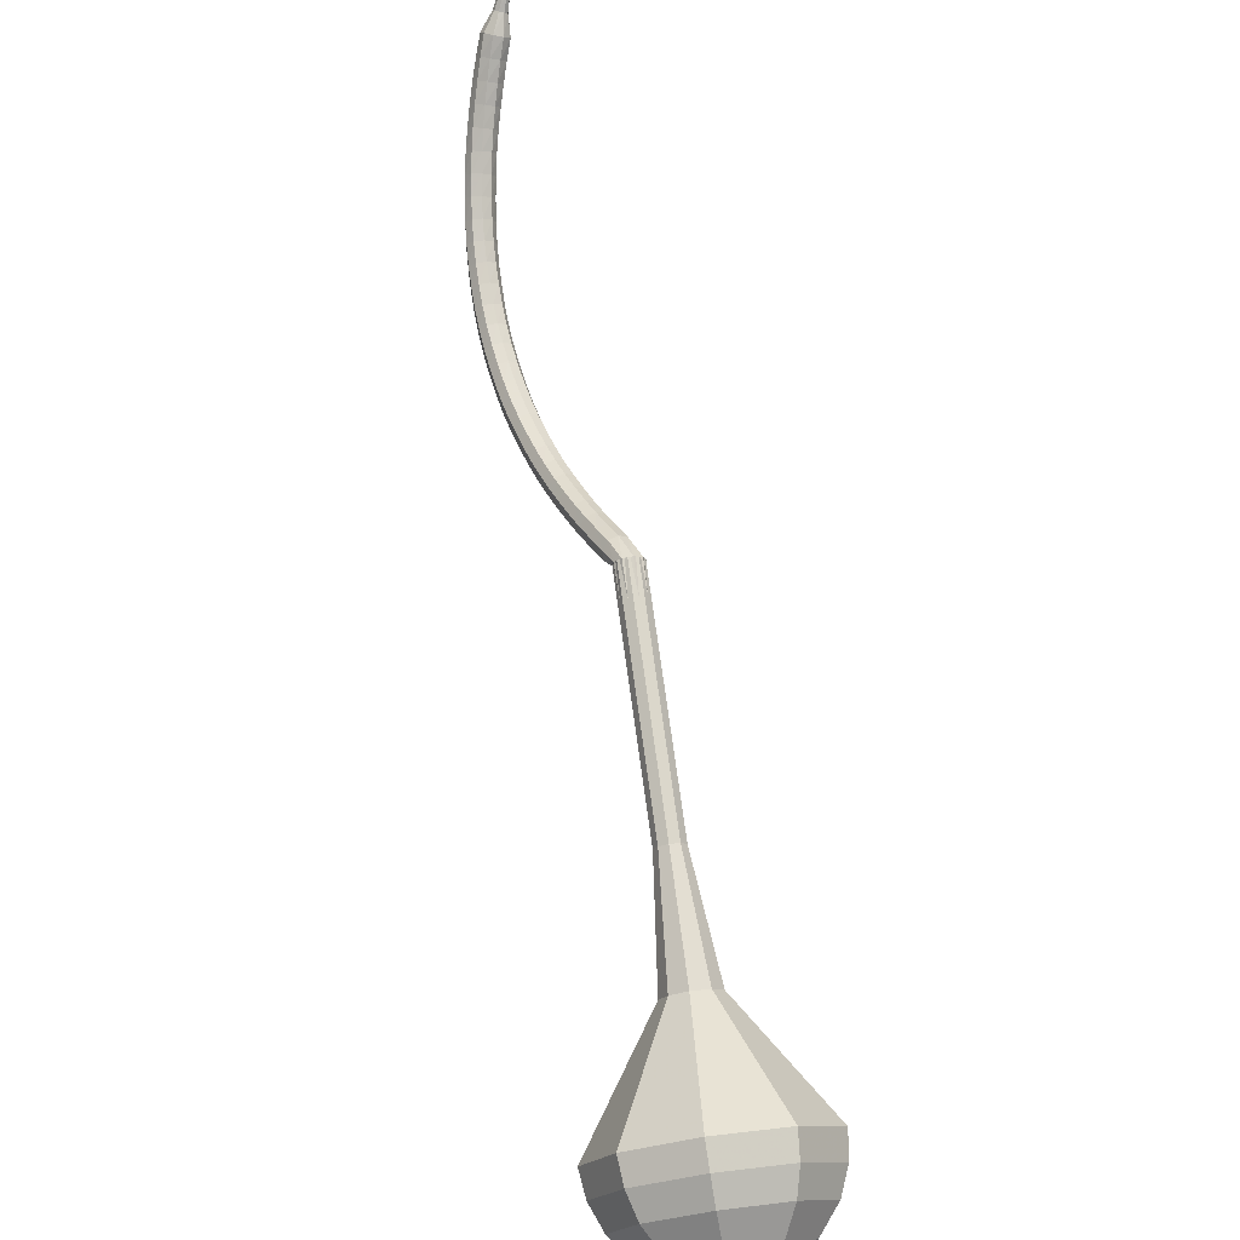
<metadata>
{"format":"obj","ext":"obj","renderer":"f3d","projection":"perspective","resolution":1024,"background":"white","views":[{"elev":44.6,"azim":123.9,"up":"+Z"}]}
</metadata>
<code>
g tube1
v 152 146.7 86.24
v 150 146.5 83.46
v 147.4 148.1 81.99
v 145.4 150.7 82.5
v 144.8 153.2 84.77
v 146 154.3 87.72
v 148.4 153.6 89.99
v 150.9 151.3 90.5
v 152.3 148.6 89.02
v 152 146.7 86.24
v 151.7 148.2 85.78
v 150.2 148.1 83.75
v 148.3 149.2 82.67
v 146.8 151.2 83.04
v 146.4 153 84.7
v 147.3 153.8 86.87
v 149.1 153.3 88.53
v 150.9 151.6 88.9
v 151.9 149.6 87.82
v 151.7 148.2 85.78
v 149.8 151.5 85.33
v 149.8 151.5 85.33
v 149.8 151.5 85.33
v 149.8 151.5 85.33
v 149.8 151.5 85.33
v 149.8 151.5 85.33
v 149.8 151.5 85.33
v 149.8 151.5 85.33
v 149.8 151.5 85.33
v 149.8 151.5 85.33
v 122.8 127.8 105.5
v 122.8 127.4 104.9
v 123.1 126.8 104.6
v 123.6 126.4 104.7
v 124 126.2 105.2
v 124.3 126.5 105.8
v 124.1 127 106.3
v 123.7 127.5 106.4
v 123.2 127.8 106.1
v 122.8 127.8 105.5
v 121.9 126.2 105.2
v 122.2 126.2 104.6
v 122.8 126 104.2
v 123.3 125.7 104.4
v 123.7 125.4 104.9
v 123.6 125.2 105.5
v 123.2 125.4 106.1
v 122.6 125.7 106.2
v 122.1 126 105.8
v 121.9 126.2 105.2
v 121.2 124.9 104.9
v 121.5 124.9 104.3
v 122.1 124.7 104
v 122.6 124.4 104.1
v 123 124.1 104.6
v 122.9 124 105.3
v 122.5 124.1 105.8
v 121.9 124.4 105.9
v 121.4 124.7 105.6
v 121.2 124.9 104.9
v 120.5 123.7 104.7
v 120.8 123.6 104
v 121.3 123.4 103.7
v 121.9 123.1 103.8
v 122.3 122.8 104.3
v 122.2 122.7 105
v 121.8 122.8 105.5
v 121.2 123.1 105.7
v 120.7 123.5 105.3
v 120.5 123.7 104.7
v 119.8 122.4 104.5
v 120.1 122.4 103.8
v 120.6 122.1 103.5
v 121.2 121.7 103.6
v 121.5 121.5 104.1
v 121.5 121.4 104.8
v 121.1 121.6 105.3
v 120.5 121.9 105.5
v 120 122.2 105.1
v 119.8 122.4 104.5
v 119.1 121.1 104.3
v 119.3 121.1 103.7
v 119.9 120.8 103.3
v 120.4 120.4 103.5
v 120.8 120.2 104
v 120.8 120.1 104.7
v 120.3 120.3 105.2
v 119.8 120.6 105.3
v 119.3 121 105
v 119.1 121.1 104.3
v 118.3 119.9 104.2
v 118.6 119.8 103.6
v 119.1 119.5 103.2
v 119.6 119.1 103.4
v 120 118.9 103.9
v 120 118.9 104.6
v 119.6 119.1 105.1
v 119 119.4 105.2
v 118.5 119.7 104.9
v 118.3 119.9 104.2
v 117.6 118.6 104.2
v 117.8 118.5 103.5
v 118.3 118.2 103.2
v 118.8 117.8 103.3
v 119.2 117.6 103.8
v 119.2 117.6 104.5
v 118.8 117.8 105
v 118.3 118.2 105.2
v 117.8 118.5 104.8
v 117.6 118.6 104.2
v 116.8 117.4 104.2
v 117 117.3 103.5
v 117.5 116.9 103.2
v 118 116.6 103.3
v 118.4 116.3 103.8
v 118.4 116.4 104.5
v 118.1 116.6 105.1
v 117.5 117 105.2
v 117 117.3 104.8
v 116.8 117.4 104.2
v 116 116.2 104.3
v 116.1 116 103.6
v 116.6 115.7 103.3
v 117.2 115.3 103.4
v 117.6 115.1 103.9
v 117.6 115.1 104.6
v 117.2 115.4 105.1
v 116.7 115.8 105.3
v 116.2 116.1 104.9
v 116 116.2 104.3
v 115.1 115 104.4
v 115.3 114.8 103.8
v 115.7 114.4 103.4
v 116.3 114.1 103.6
v 116.7 113.9 104.1
v 116.7 113.9 104.8
v 116.4 114.2 105.3
v 115.9 114.6 105.4
v 115.4 114.9 105.1
v 115.1 115 104.4
v 114.3 113.8 104.6
v 114.4 113.6 104
v 114.9 113.2 103.7
v 115.4 112.8 103.8
v 115.8 112.6 104.3
v 115.9 112.7 105
v 115.6 113.1 105.5
v 115.1 113.5 105.6
v 114.6 113.8 105.3
v 114.3 113.8 104.6
v 113.4 112.7 104.9
v 113.5 112.5 104.3
v 113.9 112 104
v 114.5 111.6 104.1
v 114.9 111.5 104.6
v 115 111.6 105.3
v 114.7 112 105.8
v 114.2 112.4 105.9
v 113.7 112.7 105.5
v 113.4 112.7 104.9
v 112.6 111.6 105.3
v 112.6 111.3 104.7
v 113 110.9 104.3
v 113.6 110.5 104.5
v 114 110.3 105
v 114.1 110.5 105.6
v 113.9 110.9 106.1
v 113.4 111.3 106.2
v 112.8 111.6 105.9
v 112.6 111.6 105.3
v 111.7 110.6 105.7
v 111.7 110.3 105.1
v 112.1 109.8 104.8
v 112.6 109.4 104.9
v 113.1 109.2 105.4
v 113.2 109.4 106.1
v 113 109.8 106.5
v 112.5 110.3 106.7
v 112 110.6 106.3
v 111.7 110.6 105.7
v 110.8 109.6 106.2
v 110.8 109.2 105.6
v 111.1 108.7 105.3
v 111.7 108.3 105.4
v 112.1 108.2 105.9
v 112.3 108.3 106.6
v 112.1 108.8 107
v 111.6 109.3 107.1
v 111.1 109.6 106.8
v 110.8 109.6 106.2
v 109.9 108.6 106.8
v 109.8 108.3 106.3
v 110.2 107.7 106
v 110.7 107.3 106.1
v 111.1 107.2 106.5
v 111.4 107.4 107.1
v 111.2 107.8 107.6
v 110.8 108.3 107.7
v 110.2 108.7 107.4
v 109.9 108.6 106.8
v 109 107.7 107.5
v 108.9 107.4 107
v 109.2 106.8 106.7
v 109.7 106.4 106.8
v 110.2 106.2 107.2
v 110.4 106.4 107.8
v 110.3 106.9 108.3
v 109.9 107.5 108.4
v 109.3 107.8 108.1
v 109 107.7 107.5
v 108.1 106.9 108.3
v 108 106.5 107.7
v 108.2 105.9 107.4
v 108.7 105.5 107.5
v 109.2 105.3 108
v 109.5 105.6 108.6
v 109.4 106.1 109
v 109 106.6 109.1
v 108.5 106.9 108.8
v 108.1 106.9 108.3
v 107.2 106.1 109.1
v 107 105.7 108.5
v 107.2 105.1 108.3
v 107.7 104.6 108.4
v 108.2 104.5 108.8
v 108.5 104.8 109.4
v 108.5 105.3 109.8
v 108.1 105.8 109.9
v 107.6 106.2 109.6
v 107.2 106.1 109.1
v 106.3 105.4 110
v 106.1 105 109.5
v 106.3 104.4 109.2
v 106.7 103.9 109.3
v 107.3 103.8 109.7
v 107.6 104 110.2
v 107.6 104.6 110.6
v 107.3 105.1 110.7
v 106.7 105.5 110.5
v 106.3 105.4 110
v 105.4 104.8 110.9
v 105.2 104.4 110.4
v 105.3 103.8 110.2
v 105.8 103.2 110.3
v 106.3 103.1 110.7
v 106.7 103.3 111.2
v 106.7 103.9 111.6
v 106.4 104.5 111.6
v 105.9 104.9 111.4
v 105.4 104.8 110.9
v 104.5 104.2 111.9
v 104.3 103.8 111.4
v 104.4 103.2 111.2
v 104.8 102.6 111.3
v 105.3 102.5 111.7
v 105.7 102.7 112.2
v 105.8 103.3 112.5
v 105.5 103.9 112.6
v 105 104.3 112.4
v 104.5 104.2 111.9
v 103.7 103.7 113
v 103.4 103.3 112.5
v 103.4 102.7 112.3
v 103.8 102.1 112.4
v 104.4 101.9 112.7
v 104.8 102.2 113.2
v 104.9 102.7 113.6
v 104.7 103.4 113.6
v 104.2 103.8 113.4
v 103.7 103.7 113
v 102.8 103.3 114.1
v 102.5 102.9 113.6
v 102.5 102.2 113.4
v 102.9 101.7 113.5
v 103.5 101.5 113.8
v 103.9 101.7 114.3
v 104.1 102.3 114.6
v 103.9 102.9 114.7
v 103.4 103.3 114.5
v 102.8 103.3 114.1
v 102 103 115.2
v 101.7 102.5 114.8
v 101.6 101.9 114.6
v 102 101.3 114.7
v 102.5 101.1 115
v 103 101.3 115.4
v 103.2 101.8 115.7
v 103.1 102.5 115.8
v 102.6 102.9 115.6
v 102 103 115.2
v 101.3 102.6 116.4
v 100.8 102.3 116
v 100.8 101.6 115.8
v 101.1 101 115.9
v 101.7 100.7 116.2
v 102.2 100.9 116.6
v 102.4 101.5 116.9
v 102.3 102.1 117
v 101.8 102.6 116.8
v 101.3 102.6 116.4
v 100.5 102.4 117.6
v 100 102 117.2
v 99.95 101.4 117
v 100.2 100.8 117.1
v 100.8 100.5 117.4
v 101.3 100.6 117.8
v 101.6 101.2 118.1
v 101.5 101.8 118.1
v 101.1 102.3 117.9
v 100.5 102.4 117.6
v 99.75 102.2 118.8
v 99.28 101.9 118.4
v 99.13 101.2 118.3
v 99.38 100.6 118.3
v 99.9 100.3 118.6
v 100.5 100.4 119
v 100.8 100.9 119.3
v 100.7 101.6 119.3
v 100.3 102.1 119.1
v 99.75 102.2 118.8
v 99.11 101.6 120
v 98.86 101.4 119.9
v 98.77 101.1 119.8
v 98.88 100.8 119.8
v 99.13 100.6 120
v 99.42 100.6 120.1
v 99.6 100.9 120.3
v 99.6 101.2 120.3
v 99.4 101.5 120.2
v 99.11 101.6 120
v 98.39 101.3 121.3
v 98.22 101.2 121.2
v 98.15 101 121.1
v 98.21 100.8 121.2
v 98.38 100.6 121.3
v 98.58 100.7 121.4
v 98.7 100.8 121.5
v 98.7 101.1 121.5
v 98.58 101.2 121.4
v 98.39 101.3 121.3
v 97.65 101.1 122.6
v 97.55 101 122.5
v 97.5 100.9 122.5
v 97.54 100.7 122.5
v 97.64 100.7 122.5
v 97.76 100.7 122.6
v 97.84 100.8 122.7
v 97.84 100.9 122.7
v 97.76 101 122.6
v 97.65 101.1 122.6
f 1 2 12
f 12 11 1
f 2 3 13
f 13 12 2
f 3 4 14
f 14 13 3
f 4 5 15
f 15 14 4
f 5 6 16
f 16 15 5
f 6 7 17
f 17 16 6
f 7 8 18
f 18 17 7
f 8 9 19
f 19 18 8
f 9 10 20
f 20 19 9
f 11 12 22
f 22 21 11
f 12 13 23
f 23 22 12
f 13 14 24
f 24 23 13
f 14 15 25
f 25 24 14
f 15 16 26
f 26 25 15
f 16 17 27
f 27 26 16
f 17 18 28
f 28 27 17
f 18 19 29
f 29 28 18
f 19 20 30
f 30 29 19
f 21 22 32
f 32 31 21
f 22 23 33
f 33 32 22
f 23 24 34
f 34 33 23
f 24 25 35
f 35 34 24
f 25 26 36
f 36 35 25
f 26 27 37
f 37 36 26
f 27 28 38
f 38 37 27
f 28 29 39
f 39 38 28
f 29 30 40
f 40 39 29
f 31 32 42
f 42 41 31
f 32 33 43
f 43 42 32
f 33 34 44
f 44 43 33
f 34 35 45
f 45 44 34
f 35 36 46
f 46 45 35
f 36 37 47
f 47 46 36
f 37 38 48
f 48 47 37
f 38 39 49
f 49 48 38
f 39 40 50
f 50 49 39
f 41 42 52
f 52 51 41
f 42 43 53
f 53 52 42
f 43 44 54
f 54 53 43
f 44 45 55
f 55 54 44
f 45 46 56
f 56 55 45
f 46 47 57
f 57 56 46
f 47 48 58
f 58 57 47
f 48 49 59
f 59 58 48
f 49 50 60
f 60 59 49
f 51 52 62
f 62 61 51
f 52 53 63
f 63 62 52
f 53 54 64
f 64 63 53
f 54 55 65
f 65 64 54
f 55 56 66
f 66 65 55
f 56 57 67
f 67 66 56
f 57 58 68
f 68 67 57
f 58 59 69
f 69 68 58
f 59 60 70
f 70 69 59
f 61 62 72
f 72 71 61
f 62 63 73
f 73 72 62
f 63 64 74
f 74 73 63
f 64 65 75
f 75 74 64
f 65 66 76
f 76 75 65
f 66 67 77
f 77 76 66
f 67 68 78
f 78 77 67
f 68 69 79
f 79 78 68
f 69 70 80
f 80 79 69
f 71 72 82
f 82 81 71
f 72 73 83
f 83 82 72
f 73 74 84
f 84 83 73
f 74 75 85
f 85 84 74
f 75 76 86
f 86 85 75
f 76 77 87
f 87 86 76
f 77 78 88
f 88 87 77
f 78 79 89
f 89 88 78
f 79 80 90
f 90 89 79
f 81 82 92
f 92 91 81
f 82 83 93
f 93 92 82
f 83 84 94
f 94 93 83
f 84 85 95
f 95 94 84
f 85 86 96
f 96 95 85
f 86 87 97
f 97 96 86
f 87 88 98
f 98 97 87
f 88 89 99
f 99 98 88
f 89 90 100
f 100 99 89
f 91 92 102
f 102 101 91
f 92 93 103
f 103 102 92
f 93 94 104
f 104 103 93
f 94 95 105
f 105 104 94
f 95 96 106
f 106 105 95
f 96 97 107
f 107 106 96
f 97 98 108
f 108 107 97
f 98 99 109
f 109 108 98
f 99 100 110
f 110 109 99
f 101 102 112
f 112 111 101
f 102 103 113
f 113 112 102
f 103 104 114
f 114 113 103
f 104 105 115
f 115 114 104
f 105 106 116
f 116 115 105
f 106 107 117
f 117 116 106
f 107 108 118
f 118 117 107
f 108 109 119
f 119 118 108
f 109 110 120
f 120 119 109
f 111 112 122
f 122 121 111
f 112 113 123
f 123 122 112
f 113 114 124
f 124 123 113
f 114 115 125
f 125 124 114
f 115 116 126
f 126 125 115
f 116 117 127
f 127 126 116
f 117 118 128
f 128 127 117
f 118 119 129
f 129 128 118
f 119 120 130
f 130 129 119
f 121 122 132
f 132 131 121
f 122 123 133
f 133 132 122
f 123 124 134
f 134 133 123
f 124 125 135
f 135 134 124
f 125 126 136
f 136 135 125
f 126 127 137
f 137 136 126
f 127 128 138
f 138 137 127
f 128 129 139
f 139 138 128
f 129 130 140
f 140 139 129
f 131 132 142
f 142 141 131
f 132 133 143
f 143 142 132
f 133 134 144
f 144 143 133
f 134 135 145
f 145 144 134
f 135 136 146
f 146 145 135
f 136 137 147
f 147 146 136
f 137 138 148
f 148 147 137
f 138 139 149
f 149 148 138
f 139 140 150
f 150 149 139
f 141 142 152
f 152 151 141
f 142 143 153
f 153 152 142
f 143 144 154
f 154 153 143
f 144 145 155
f 155 154 144
f 145 146 156
f 156 155 145
f 146 147 157
f 157 156 146
f 147 148 158
f 158 157 147
f 148 149 159
f 159 158 148
f 149 150 160
f 160 159 149
f 151 152 162
f 162 161 151
f 152 153 163
f 163 162 152
f 153 154 164
f 164 163 153
f 154 155 165
f 165 164 154
f 155 156 166
f 166 165 155
f 156 157 167
f 167 166 156
f 157 158 168
f 168 167 157
f 158 159 169
f 169 168 158
f 159 160 170
f 170 169 159
f 161 162 172
f 172 171 161
f 162 163 173
f 173 172 162
f 163 164 174
f 174 173 163
f 164 165 175
f 175 174 164
f 165 166 176
f 176 175 165
f 166 167 177
f 177 176 166
f 167 168 178
f 178 177 167
f 168 169 179
f 179 178 168
f 169 170 180
f 180 179 169
f 171 172 182
f 182 181 171
f 172 173 183
f 183 182 172
f 173 174 184
f 184 183 173
f 174 175 185
f 185 184 174
f 175 176 186
f 186 185 175
f 176 177 187
f 187 186 176
f 177 178 188
f 188 187 177
f 178 179 189
f 189 188 178
f 179 180 190
f 190 189 179
f 181 182 192
f 192 191 181
f 182 183 193
f 193 192 182
f 183 184 194
f 194 193 183
f 184 185 195
f 195 194 184
f 185 186 196
f 196 195 185
f 186 187 197
f 197 196 186
f 187 188 198
f 198 197 187
f 188 189 199
f 199 198 188
f 189 190 200
f 200 199 189
f 191 192 202
f 202 201 191
f 192 193 203
f 203 202 192
f 193 194 204
f 204 203 193
f 194 195 205
f 205 204 194
f 195 196 206
f 206 205 195
f 196 197 207
f 207 206 196
f 197 198 208
f 208 207 197
f 198 199 209
f 209 208 198
f 199 200 210
f 210 209 199
f 201 202 212
f 212 211 201
f 202 203 213
f 213 212 202
f 203 204 214
f 214 213 203
f 204 205 215
f 215 214 204
f 205 206 216
f 216 215 205
f 206 207 217
f 217 216 206
f 207 208 218
f 218 217 207
f 208 209 219
f 219 218 208
f 209 210 220
f 220 219 209
f 211 212 222
f 222 221 211
f 212 213 223
f 223 222 212
f 213 214 224
f 224 223 213
f 214 215 225
f 225 224 214
f 215 216 226
f 226 225 215
f 216 217 227
f 227 226 216
f 217 218 228
f 228 227 217
f 218 219 229
f 229 228 218
f 219 220 230
f 230 229 219
f 221 222 232
f 232 231 221
f 222 223 233
f 233 232 222
f 223 224 234
f 234 233 223
f 224 225 235
f 235 234 224
f 225 226 236
f 236 235 225
f 226 227 237
f 237 236 226
f 227 228 238
f 238 237 227
f 228 229 239
f 239 238 228
f 229 230 240
f 240 239 229
f 231 232 242
f 242 241 231
f 232 233 243
f 243 242 232
f 233 234 244
f 244 243 233
f 234 235 245
f 245 244 234
f 235 236 246
f 246 245 235
f 236 237 247
f 247 246 236
f 237 238 248
f 248 247 237
f 238 239 249
f 249 248 238
f 239 240 250
f 250 249 239
f 241 242 252
f 252 251 241
f 242 243 253
f 253 252 242
f 243 244 254
f 254 253 243
f 244 245 255
f 255 254 244
f 245 246 256
f 256 255 245
f 246 247 257
f 257 256 246
f 247 248 258
f 258 257 247
f 248 249 259
f 259 258 248
f 249 250 260
f 260 259 249
f 251 252 262
f 262 261 251
f 252 253 263
f 263 262 252
f 253 254 264
f 264 263 253
f 254 255 265
f 265 264 254
f 255 256 266
f 266 265 255
f 256 257 267
f 267 266 256
f 257 258 268
f 268 267 257
f 258 259 269
f 269 268 258
f 259 260 270
f 270 269 259
f 261 262 272
f 272 271 261
f 262 263 273
f 273 272 262
f 263 264 274
f 274 273 263
f 264 265 275
f 275 274 264
f 265 266 276
f 276 275 265
f 266 267 277
f 277 276 266
f 267 268 278
f 278 277 267
f 268 269 279
f 279 278 268
f 269 270 280
f 280 279 269
f 271 272 282
f 282 281 271
f 272 273 283
f 283 282 272
f 273 274 284
f 284 283 273
f 274 275 285
f 285 284 274
f 275 276 286
f 286 285 275
f 276 277 287
f 287 286 276
f 277 278 288
f 288 287 277
f 278 279 289
f 289 288 278
f 279 280 290
f 290 289 279
f 281 282 292
f 292 291 281
f 282 283 293
f 293 292 282
f 283 284 294
f 294 293 283
f 284 285 295
f 295 294 284
f 285 286 296
f 296 295 285
f 286 287 297
f 297 296 286
f 287 288 298
f 298 297 287
f 288 289 299
f 299 298 288
f 289 290 300
f 300 299 289
f 291 292 302
f 302 301 291
f 292 293 303
f 303 302 292
f 293 294 304
f 304 303 293
f 294 295 305
f 305 304 294
f 295 296 306
f 306 305 295
f 296 297 307
f 307 306 296
f 297 298 308
f 308 307 297
f 298 299 309
f 309 308 298
f 299 300 310
f 310 309 299
f 301 302 312
f 312 311 301
f 302 303 313
f 313 312 302
f 303 304 314
f 314 313 303
f 304 305 315
f 315 314 304
f 305 306 316
f 316 315 305
f 306 307 317
f 317 316 306
f 307 308 318
f 318 317 307
f 308 309 319
f 319 318 308
f 309 310 320
f 320 319 309
f 311 312 322
f 322 321 311
f 312 313 323
f 323 322 312
f 313 314 324
f 324 323 313
f 314 315 325
f 325 324 314
f 315 316 326
f 326 325 315
f 316 317 327
f 327 326 316
f 317 318 328
f 328 327 317
f 318 319 329
f 329 328 318
f 319 320 330
f 330 329 319
f 321 322 332
f 332 331 321
f 322 323 333
f 333 332 322
f 323 324 334
f 334 333 323
f 324 325 335
f 335 334 324
f 325 326 336
f 336 335 325
f 326 327 337
f 337 336 326
f 327 328 338
f 338 337 327
f 328 329 339
f 339 338 328
f 329 330 340
f 340 339 329
f 331 332 342
f 342 341 331
f 332 333 343
f 343 342 332
f 333 334 344
f 344 343 333
f 334 335 345
f 345 344 334
f 335 336 346
f 346 345 335
f 336 337 347
f 347 346 336
f 337 338 348
f 348 347 337
f 338 339 349
f 349 348 338
f 339 340 350
f 350 349 339
v 124.2 126.3 105.5
v 123.8 126.3 104.9
v 123.3 126.6 104.6
v 122.9 127.1 104.7
v 122.7 127.6 105.2
v 123 127.8 105.8
v 123.5 127.7 106.2
v 124 127.2 106.3
v 124.3 126.7 106
v 124.2 126.3 105.5
v 126.9 128.8 103.4
v 126.5 128.8 102.9
v 126 129.1 102.6
v 125.5 129.6 102.7
v 125.4 130.1 103.1
v 125.7 130.3 103.7
v 126.2 130.2 104.2
v 126.7 129.7 104.3
v 126.9 129.2 104
v 126.9 128.8 103.4
v 129.6 131.3 101.4
v 129.2 131.2 100.8
v 128.6 131.6 100.5
v 128.2 132.1 100.6
v 128.1 132.6 101.1
v 128.4 132.8 101.7
v 128.9 132.7 102.1
v 129.4 132.2 102.2
v 129.6 131.7 101.9
v 129.6 131.3 101.4
v 132.2 133.8 99.3
v 131.9 133.7 98.74
v 131.3 134.1 98.45
v 130.9 134.6 98.55
v 130.8 135.1 99.01
v 131.1 135.3 99.6
v 131.5 135.2 100.1
v 132 134.7 100.2
v 132.3 134.2 99.86
v 132.2 133.8 99.3
v 134.9 136.3 97.24
v 134.5 136.2 96.68
v 134 136.6 96.38
v 133.6 137.1 96.49
v 133.5 137.6 96.94
v 133.7 137.8 97.54
v 134.2 137.7 98
v 134.7 137.2 98.1
v 135 136.7 97.8
v 134.9 136.3 97.24
v 140.9 140.6 93.12
v 140.2 140.5 92.06
v 139.2 141.1 91.5
v 138.4 142.2 91.69
v 138.2 143.1 92.56
v 138.6 143.5 93.69
v 139.6 143.2 94.55
v 140.5 142.4 94.75
v 141 141.4 94.18
v 140.9 140.6 93.12
v 150.1 141.5 89
v 147.2 141.2 84.8
v 143.2 143.6 82.56
v 140.1 147.6 83.34
v 139.3 151.3 86.76
v 141.1 153 91.24
v 144.8 151.9 94.66
v 148.5 148.5 95.44
v 150.6 144.4 93.2
v 150.1 141.5 89
v 151.1 142.8 88.08
v 148.3 142.5 84.01
v 144.5 144.8 81.85
v 141.5 148.7 82.6
v 140.7 152.3 85.92
v 142.4 153.9 90.25
v 146 152.9 93.56
v 149.6 149.6 94.32
v 151.7 145.6 92.15
v 151.1 142.8 88.08
v 151.8 144.5 87.16
v 149.3 144.2 83.52
v 145.9 146.3 81.59
v 143.2 149.7 82.26
v 142.4 153 85.23
v 144 154.4 89.1
v 147.2 153.5 92.07
v 150.5 150.5 92.74
v 152.3 147 90.8
v 151.8 144.5 87.16
v 152 146.7 86.24
v 150 146.5 83.46
v 147.4 148.1 81.99
v 145.4 150.7 82.5
v 144.8 153.2 84.77
v 146 154.3 87.72
v 148.4 153.6 89.99
v 150.9 151.3 90.5
v 152.3 148.6 89.02
v 152 146.7 86.24
v 151.7 148.2 85.78
v 150.2 148.1 83.75
v 148.3 149.2 82.67
v 146.8 151.2 83.04
v 146.4 153 84.7
v 147.3 153.8 86.87
v 149.1 153.3 88.53
v 150.9 151.6 88.9
v 151.9 149.6 87.82
v 151.7 148.2 85.78
v 149.8 151.5 85.33
v 149.8 151.5 85.33
v 149.8 151.5 85.33
v 149.8 151.5 85.33
v 149.8 151.5 85.33
v 149.8 151.5 85.33
v 149.8 151.5 85.33
v 149.8 151.5 85.33
v 149.8 151.5 85.33
v 149.8 151.5 85.33
f 351 352 362
f 362 361 351
f 352 353 363
f 363 362 352
f 353 354 364
f 364 363 353
f 354 355 365
f 365 364 354
f 355 356 366
f 366 365 355
f 356 357 367
f 367 366 356
f 357 358 368
f 368 367 357
f 358 359 369
f 369 368 358
f 359 360 370
f 370 369 359
f 361 362 372
f 372 371 361
f 362 363 373
f 373 372 362
f 363 364 374
f 374 373 363
f 364 365 375
f 375 374 364
f 365 366 376
f 376 375 365
f 366 367 377
f 377 376 366
f 367 368 378
f 378 377 367
f 368 369 379
f 379 378 368
f 369 370 380
f 380 379 369
f 371 372 382
f 382 381 371
f 372 373 383
f 383 382 372
f 373 374 384
f 384 383 373
f 374 375 385
f 385 384 374
f 375 376 386
f 386 385 375
f 376 377 387
f 387 386 376
f 377 378 388
f 388 387 377
f 378 379 389
f 389 388 378
f 379 380 390
f 390 389 379
f 381 382 392
f 392 391 381
f 382 383 393
f 393 392 382
f 383 384 394
f 394 393 383
f 384 385 395
f 395 394 384
f 385 386 396
f 396 395 385
f 386 387 397
f 397 396 386
f 387 388 398
f 398 397 387
f 388 389 399
f 399 398 388
f 389 390 400
f 400 399 389
f 391 392 402
f 402 401 391
f 392 393 403
f 403 402 392
f 393 394 404
f 404 403 393
f 394 395 405
f 405 404 394
f 395 396 406
f 406 405 395
f 396 397 407
f 407 406 396
f 397 398 408
f 408 407 397
f 398 399 409
f 409 408 398
f 399 400 410
f 410 409 399
f 401 402 412
f 412 411 401
f 402 403 413
f 413 412 402
f 403 404 414
f 414 413 403
f 404 405 415
f 415 414 404
f 405 406 416
f 416 415 405
f 406 407 417
f 417 416 406
f 407 408 418
f 418 417 407
f 408 409 419
f 419 418 408
f 409 410 420
f 420 419 409
f 411 412 422
f 422 421 411
f 412 413 423
f 423 422 412
f 413 414 424
f 424 423 413
f 414 415 425
f 425 424 414
f 415 416 426
f 426 425 415
f 416 417 427
f 427 426 416
f 417 418 428
f 428 427 417
f 418 419 429
f 429 428 418
f 419 420 430
f 430 429 419
f 421 422 432
f 432 431 421
f 422 423 433
f 433 432 422
f 423 424 434
f 434 433 423
f 424 425 435
f 435 434 424
f 425 426 436
f 436 435 425
f 426 427 437
f 437 436 426
f 427 428 438
f 438 437 427
f 428 429 439
f 439 438 428
f 429 430 440
f 440 439 429
f 431 432 442
f 442 441 431
f 432 433 443
f 443 442 432
f 433 434 444
f 444 443 433
f 434 435 445
f 445 444 434
f 435 436 446
f 446 445 435
f 436 437 447
f 447 446 436
f 437 438 448
f 448 447 437
f 438 439 449
f 449 448 438
f 439 440 450
f 450 449 439
f 441 442 452
f 452 451 441
f 442 443 453
f 453 452 442
f 443 444 454
f 454 453 443
f 444 445 455
f 455 454 444
f 445 446 456
f 456 455 445
f 446 447 457
f 457 456 446
f 447 448 458
f 458 457 447
f 448 449 459
f 459 458 448
f 449 450 460
f 460 459 449
f 451 452 462
f 462 461 451
f 452 453 463
f 463 462 452
f 453 454 464
f 464 463 453
f 454 455 465
f 465 464 454
f 455 456 466
f 466 465 455
f 456 457 467
f 467 466 456
f 457 458 468
f 468 467 457
f 458 459 469
f 469 468 458
f 459 460 470
f 470 469 459
g

</code>
